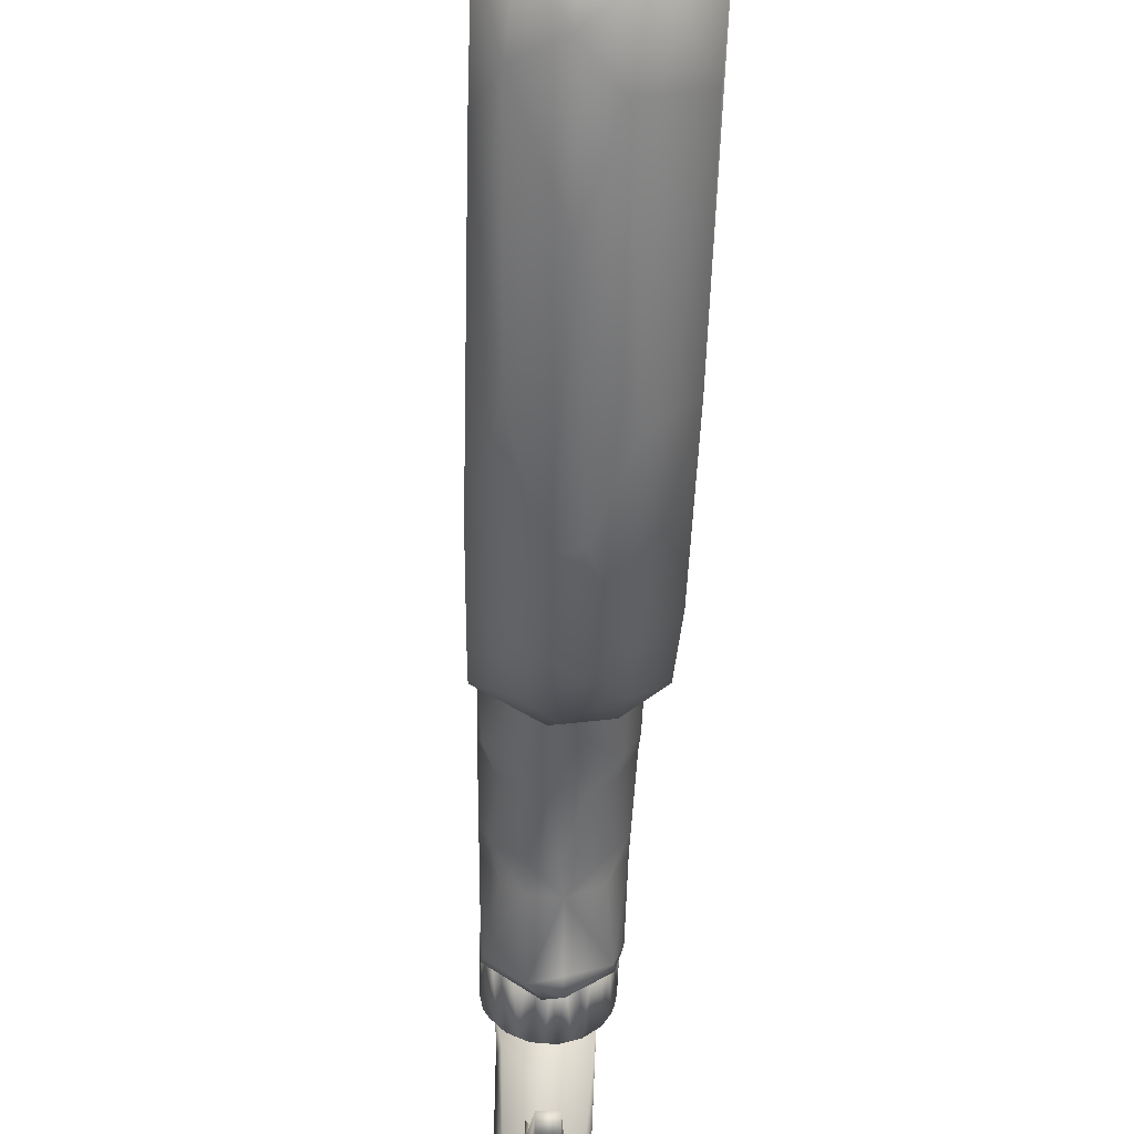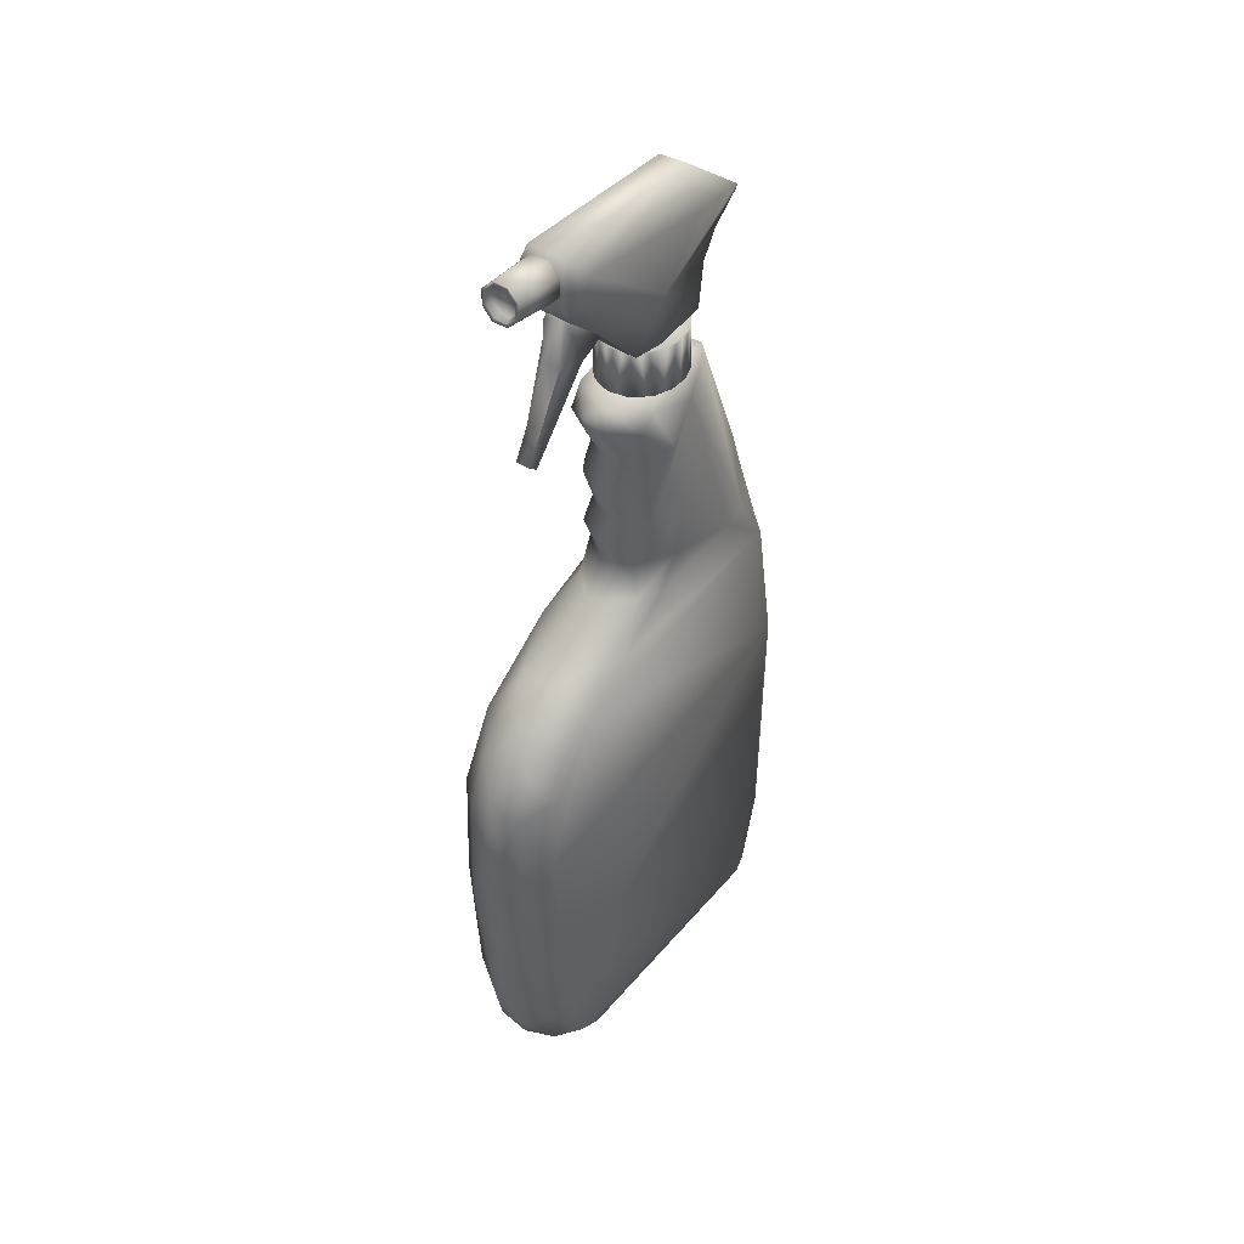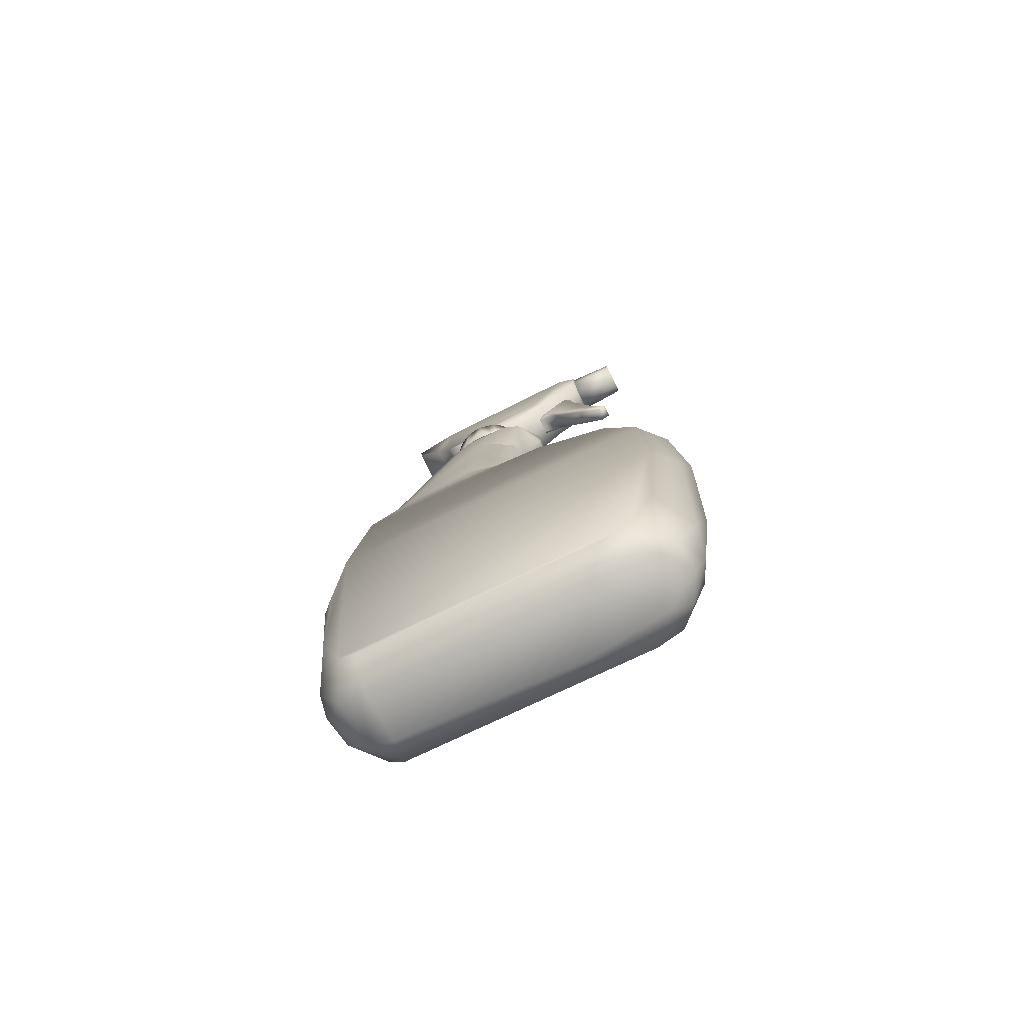
<metadata>
{"format":"obj","ext":"obj","renderer":"f3d","projection":"perspective","resolution":1024,"background":"white","views":[{"elev":-54.4,"azim":178.0,"up":"+Y"},{"elev":43.5,"azim":36.9,"up":"+Z"},{"elev":-74.4,"azim":-64.3,"up":"+Z"}]}
</metadata>
<code>
o Cylinder_217
v -0.007243 -0.01284 0.09742
v 0.007313 0.004427 0.09606
v 0.006033 -0.0169 0.09704
v 0.00684 0.01763 0.08472
v 0.005808 0.02482 0.1018
v 0.007184 -0.02137 0.1147
v 0.005853 -0.02867 0.1096
v 0.005883 0.0205 0.09534
v 0.003252 -0.02848 0.1219
v -0.00606 -0.02824 0.1072
v -0.007439 -0.0236 0.1145
v -0.006109 -0.01624 0.09658
v -0.006539 0.01783 0.08491
v -0.005929 0.02455 0.1014
v -0.006441 0.02021 0.09426
v -0.003525 -0.02834 0.122
v 0.003383 0.01703 0.1207
v 0.005958 -0.02878 0.1157
v -0.006031 -0.02878 0.1157
v -0.003557 0.01645 0.1207
v -0.006374 0.03203 0.1094
v -0.00584 0.03195 0.1078
v 0.005923 0.03206 0.108
v 0.006193 -0.02714 0.1059
v -0.007335 -0.004731 0.08461
v 0.006665 -0.005437 0.0847
v 0.007775 0.001996 0.08452
v -0.002221 -0.01273 0.0682
v -0.00184 -0.01223 0.06462
v -0.001605 -0.006505 0.0545
v -0.003091 0.0399 0.03171
v -0.006526 0.04195 0.01738
v -0.001157 0.04909 0.001658
v -0.002197 0.05185 -0.01779
v -0.004471 0.05284 -0.04686
v -0.006602 0.04091 -0.1214
v -0.01255 0.02812 0.01505
v 0.01052 0.01017 0.06578
v -0.001097 -0.05587 -0.04274
v -0.002103 -0.006679 0.02358
v 0.01216 0.02614 0.01845
v -0.006841 -0.05285 -0.0269
v -0.002515 -0.008425 0.03018
v -0.0008 -0.05304 -0.02058
v -0.006459 -0.04687 -0.1158
v -0.004094 -0.005026 0.03645
v -0.006893 -0.0329 0.000849
v 0.002356 -0.0313 0.003553
v -0.00706 -0.05389 -0.05815
v -0.003413 -0.05208 -0.1013
v -0.001204 0.03318 0.05116
v -0.006952 0.03258 0.04361
v -0.009674 -0.00385 0.07082
v 0.01453 -0.03206 -0.1188
v 0.00873 -0.01526 -0.1232
v 0.01464 0.03446 -0.119
v 0.006379 0.04544 -0.1151
v 0.009543 0.04502 -0.11
v 0.01058 -0.04761 -0.1028
v 0.009475 -0.05189 -0.05999
v 0.01372 -0.04756 -0.03966
v 0.009893 0.04988 -0.05049
v 0.0131 -0.04446 -0.01951
v 0.006511 0.05019 -0.01798
v 0.01287 -0.03108 -0.002851
v 0.006948 0.04108 0.01707
v 0.01167 0.004191 0.0241
v 0.00809 -0.006646 0.0152
v 0.01069 0.0338 0.01763
v 0.008454 -0.001001 0.03681
v 0.009245 -0.003978 0.0463
v 0.01079 0.004347 0.05563
v 0.009852 -0.006897 0.06573
v -0.01486 -0.03101 -0.1189
v -0.008731 -0.02588 -0.1231
v -0.01485 0.03224 -0.1195
v -0.01496 0.03719 -0.117
v -0.01408 0.04347 -0.09876
v -0.01493 -0.03857 -0.1164
v -0.01424 -0.04509 -0.09926
v -0.009701 0.05035 -0.0543
v -0.01382 0.04605 -0.05705
v -0.01384 -0.04638 -0.02703
v -0.009638 0.04858 -0.02115
v -0.01335 -0.03764 -0.008875
v -0.009433 0.04456 0.004967
v -0.008998 -0.006441 0.01485
v -0.01148 -0.000698 0.01489
v -0.009192 -0.004441 0.03014
v -0.01176 0.005399 0.03611
v -0.008677 -0.000953 0.0366
v -0.01099 0.03411 0.01712
v -0.008163 -0.005775 0.04643
v -0.007886 -0.002013 0.05564
v -0.009255 -0.008193 0.06559
v -0.008282 0.01799 0.06912
v 0.001068 -0.009834 0.07134
v -0.002092 0.02539 0.06894
v 0.006726 -0.03837 -0.1214
v 0.003672 0.02409 0.07048
v 0.002998 -0.05069 -0.1085
v 0.008966 -0.04405 -0.1174
v 0.002536 -0.0109 0.01501
v 0.002075 -0.0542 -0.08443
v 0.00101 -0.04294 -0.005784
v 0.006004 -0.05299 -0.02593
v 0.007154 0.03285 -0.1233
v 0.0064 -0.04708 -0.01306
v 0.003704 -0.05525 -0.04043
v 0.005819 -0.004986 0.02379
v 0.007087 0.04954 -0.09132
v 0.002828 0.05329 -0.04714
v 0.00623 0.04631 0.005614
v 0.003628 0.03962 0.03121
v 0.003731 -0.008652 0.04605
v 0.004086 -0.005127 0.0552
v 0.003474 -0.01226 0.06621
v -0.01433 -0.04741 -0.05946
v -0.01377 0.04457 -0.0263
v -0.01296 0.03977 0.006522
v 0.01411 0.03791 -0.1165
v 0.01456 -0.03915 -0.115
v 0.01442 -0.04476 -0.09433
v 0.01418 0.04295 -0.09546
v 0.01244 -0.01717 0.00645
v 0.01268 0.03977 0.006602
v 0.008309 0.000571 0.07263
v -0.009957 0.006714 0.07203
v -0.005307 0.02164 0.0719
v 0.004593 0.01252 0.07358
v -0.009071 0.000866 0.07255
v 0.008893 0.008967 0.07228
v 0.005128 0.01013 0.07329
v 0.01153 0.006519 0.03617
v 0.01089 -0.001673 0.03004
v 0.01011 -0.003314 0.07015
v -0.01291 -0.01622 0.006695
v -0.01236 0.008265 0.02063
v -0.01122 0.004634 0.05545
v -0.011 -0.001 0.04627
v -0.01089 -0.003405 0.0659
v 0.006382 0.03189 0.1095
v -0.007574 0.01907 0.1105
v 0.007338 0.01702 0.1107
v -0.008067 0.0137 0.08458
v 0.01105 0.000408 0.04695
v 0.002057 -0.005879 0.03599
v 0.005995 0.02158 0.07048
v -0.01184 0.001685 0.03008
v 0.00313 -0.008228 0.03039
v -0.000757 -0.00976 0.04508
v -0.005412 0.01113 0.07336
v -0.002801 -0.000489 0.07334
v 0.003013 -4e-06 0.07329
v 0.000453 -0.001144 0.07339
v -0.0109 0.009703 0.06573
v 0.007824 -0.001574 0.05561
v 0.007169 0.03392 0.03777
v -0.006567 0.03366 -0.1234
v -0.006892 0.04656 -0.1117
v -0.007315 -0.04658 -0.01312
v -0.009663 -0.00122 0.02308
v -0.005362 0.002958 0.07324
v -0.003956 0.0134 0.07309
v 0.002828 0.01361 0.07324
v -0.006569 -0.04104 -0.1204
v 0.006769 0.03936 -0.1223
v -0.00132 0.04496 -0.1182
v 0.002039 -0.04773 -0.1163
v 8.9e-05 0.04865 -0.1089
v -0.002379 0.05204 -0.082
v -0.002306 -0.01208 0.01456
v 0.01347 0.04513 -0.02955
v 0.01113 -0.000566 0.01563
v 0.005012 0.002957 0.07324
v -0.0105 0.007894 0.08439
v -0.01008 0.01061 0.08398
v -0.009196 0.01221 0.0844
v -0.007974 0.01409 0.08435
v -0.006506 0.01568 0.08407
v -0.004765 0.01681 0.08439
v -0.002798 0.01767 0.08439
v -0.000853 0.01802 0.08405
v 0.001159 0.01787 0.08434
v 0.01009 0.004652 0.08406
v 0.009571 0.002123 0.08441
v 0.008697 0.000369 0.08432
v 0.007503 -0.00157 0.08403
v 0.006053 -0.002875 0.0844
v 0.004286 -0.004191 0.08407
v 0.002438 -0.004875 0.0844
v 0.000362 -0.005318 0.08407
v -0.001677 -0.005184 0.0844
v 0.003527 -0.004716 0.0724
v 0.005375 -0.003671 0.07239
v 0.007079 -0.002264 0.07281
v 0.00835 -0.000499 0.07236
v 0.009449 0.00155 0.07279
v 0.01005 0.003725 0.07242
v 0.01038 0.006103 0.07282
v 0.004007 0.01717 0.07262
v -0.004078 0.01743 0.07283
v -0.005846 0.01637 0.07245
v -0.007484 0.01493 0.07239
v -0.008922 0.01317 0.07282
v -0.009854 0.01113 0.07236
v -0.0106 0.008903 0.07282
v -0.01079 0.006659 0.07244
v 0.01011 0.007044 0.08437
v 0.009626 0.01061 0.07279
v 0.009939 0.009155 0.08403
v 0.008677 0.01256 0.07241
v 0.009171 0.01132 0.08439
v 0.007416 0.01452 0.07279
v 0.00811 0.01333 0.08436
v 0.006048 0.01562 0.07233
v 0.0068 0.01504 0.08403
v 0.004954 0.01642 0.08441
v 0.003626 0.01742 0.08393
v 0.000297 0.01807 0.07273
v -0.01061 0.004401 0.07241
v -0.0107 0.005794 0.08403
v -0.01026 0.003389 0.0844
v -0.009154 8.6e-05 0.07237
v -0.009703 0.001328 0.08403
v -0.007888 -0.001746 0.07239
v -0.008347 -0.000906 0.0844
v -0.006308 -0.003322 0.07247
v -0.006442 -0.002618 0.08449
v -0.00453 -0.004492 0.0728
v -0.005464 -0.003724 0.08434
v -0.002609 -0.005144 0.07238
v -0.003755 -0.004712 0.08403
v -0.000506 -0.005481 0.07247
v 0.001616 -0.005373 0.07271
v -0.005306 -0.02809 0.1128
v -0.002337 -0.02829 0.1097
v 0.002142 -0.0283 0.1098
v 0.005067 -0.02807 0.1127
v 0.005093 -0.02778 0.1172
v -0.001995 -0.04107 0.1206
v 0.004568 -0.04125 0.1178
v 0.001838 -0.04175 0.1113
v -0.002026 -0.04174 0.1112
v -0.005283 -0.02772 0.1173
v -0.002289 -0.02763 0.1202
v 0.002106 -0.02738 0.1202
v 0.004547 -0.04153 0.114
v -0.004815 -0.04127 0.1178
v -0.004759 -0.04153 0.114
v -0.003918 -0.04147 0.1143
v -0.001708 -0.04163 0.1121
v 0.003731 -0.04147 0.1144
v 0.003705 -0.04124 0.1175
v 0.001446 -0.04105 0.1197
v -0.001684 -0.04107 0.1197
v -0.003925 -0.04124 0.1175
v -0.003337 -0.03931 0.1171
v -0.0015 -0.03947 0.1192
v -0.003444 -0.03977 0.1144
v 0.003221 -0.03953 0.1172
v -0.001443 -0.03973 0.1126
v 0.003114 -0.03953 0.1145
v 0.001179 -0.03918 0.119
v -0.002211 -0.0135 0.09311
v -0.001901 -0.0219 0.1068
v -0.001811 -0.03436 0.07019
v -0.003141 -0.01666 0.09392
v -0.001568 -0.02688 0.09288
v 0.002729 -0.0192 0.08996
v 0.00284 -0.007718 0.09513
v -0.002045 -0.03236 0.07905
v 0.002567 -0.02123 0.1061
v 0.00316 -0.02404 0.1018
v -0.003254 -0.02239 0.1038
v 0.001752 -0.03222 0.07931
v -0.001878 -0.03654 0.07203
v 0.002565 -0.02653 0.09247
v 0.001825 -0.03658 0.0719
v 0.002236 -0.01369 0.09308
v 0.001883 -0.007532 0.09423
v 0.001857 -0.02481 0.104
v -0.002504 -0.02513 0.1023
v -0.001969 -0.01933 0.08949
v -0.001672 0.0179 0.07236
v 0.002093 0.01786 0.07244
v 0.01012 0.00827 0.07234
v -0.0101 0.002076 0.07279
v 0.0013 -0.03995 0.1124
v 0.007787 0.009056 0.0725
v 0.007787 0.006843 0.07251
v 0.007787 0.004631 0.07251
v -0.008136 0.004631 0.07251
v -0.008136 0.006843 0.07251
v -0.008136 0.009056 0.0725
v 0.001813 -0.04109 0.1205
v 0.001462 -0.04162 0.1121
v -0.002438 -0.007334 0.09444
v 0.001608 -0.02744 0.07801
v -0.002123 -0.0283 0.07712
v 0.001882 -0.03427 0.07024
v 0.007787 0.01016 0.0725
v 0.007787 0.003525 0.07251
v -0.008136 0.003525 0.07251
v -0.008136 0.01016 0.0725
f 27 4 2
f 5 142 2
f 18 7 24
f 24 6 18
f 27 145 4
f 14 143 21
f 21 22 14
f 22 23 5
f 11 10 19
f 7 19 10
f 11 19 16
f 17 9 6
f 143 11 20
f 11 16 20
f 17 144 142
f 3 2 24
f 143 15 1
f 16 9 17
f 19 9 16
f 95 30 29
f 31 33 32
f 35 112 171
f 171 81 35
f 78 171 160
f 171 170 160
f 77 118 119
f 49 39 42
f 89 40 43
f 52 98 51
f 98 52 129
f 43 147 46
f 46 89 43
f 42 44 161
f 74 79 76
f 76 79 77
f 36 167 159
f 45 166 169
f 147 151 46
f 161 105 47
f 38 146 41
f 49 50 104
f 40 87 172
f 126 69 41
f 45 169 101
f 132 38 148
f 102 99 54
f 107 167 56
f 58 111 124
f 122 59 102
f 59 122 123
f 59 123 60
f 62 173 124
f 61 106 60
f 63 108 106
f 62 64 173
f 125 174 68
f 68 103 48
f 126 113 66
f 174 67 68
f 135 110 67
f 71 147 70
f 74 76 75
f 36 76 77
f 36 77 160
f 79 166 45
f 79 45 80
f 118 80 49
f 78 82 81
f 119 84 82
f 86 119 120
f 87 137 47
f 162 88 87
f 149 162 89
f 89 91 90
f 90 149 89
f 141 139 95
f 92 37 156
f 156 96 92
f 52 92 96
f 129 52 96
f 136 127 97
f 98 129 100
f 75 55 99
f 101 59 104
f 104 50 101
f 101 102 59
f 104 60 109
f 109 39 104
f 103 172 48
f 114 51 100
f 100 158 114
f 65 48 105
f 105 108 65
f 169 166 99
f 99 102 169
f 36 168 167
f 159 167 107
f 108 105 44
f 135 70 150
f 51 98 100
f 109 44 39
f 150 40 110
f 110 135 150
f 40 103 110
f 170 111 57
f 111 58 57
f 171 112 111
f 64 62 112
f 33 113 64
f 33 31 113
f 113 31 114
f 114 66 113
f 115 151 147
f 116 73 117
f 117 29 30
f 78 77 119
f 88 37 137
f 124 173 56
f 65 63 61
f 152 164 129
f 153 131 97
f 130 148 100
f 127 154 155
f 129 165 130
f 133 127 132
f 148 130 132
f 41 174 125
f 128 53 131
f 141 53 128
f 132 127 136
f 41 67 174
f 72 38 136
f 123 173 61
f 126 125 65
f 38 72 146
f 134 41 146
f 67 41 134
f 67 134 135
f 83 85 119
f 138 37 88
f 90 138 149
f 37 138 90
f 140 139 90
f 156 139 141
f 2 3 26 27
f 1 145 25
f 15 145 1
f 12 10 11 1
f 5 23 142
f 8 5 2
f 10 24 7
f 13 4 145
f 16 17 20
f 12 25 26
f 26 3 12
f 25 12 1
f 14 15 143
f 14 22 5
f 7 18 19
f 14 8 15
f 14 5 8
f 25 145 27
f 21 23 22
f 21 142 23
f 19 18 9
f 18 6 9
f 6 144 17
f 20 17 21
f 20 21 143
f 17 142 21
f 24 10 12 3
f 84 86 33 34
f 24 2 6
f 2 142 144
f 144 6 2
f 1 11 143
f 15 8 13
f 13 145 15
f 4 8 2
f 8 4 13
f 25 27 26
f 28 53 95
f 28 95 29
f 95 94 30
f 93 46 151
f 93 91 46
f 31 32 52
f 32 33 86
f 34 35 81 84
f 113 126 173 64
f 35 34 112
f 171 78 81
f 36 160 168
f 160 170 168
f 92 120 37
f 137 120 119
f 119 85 137
f 40 162 87
f 30 94 93
f 93 151 30
f 89 162 40
f 42 39 44
f 43 150 147
f 46 91 89
f 161 44 105
f 47 105 48
f 31 52 51
f 56 173 123
f 47 48 172
f 172 87 47
f 54 56 122
f 104 39 49
f 49 80 50
f 50 80 45
f 50 45 101
f 54 122 102
f 54 99 55
f 55 56 54
f 56 55 107
f 167 121 56
f 121 167 57
f 121 57 58
f 58 124 121
f 60 123 61
f 62 124 111
f 61 63 106
f 63 65 108
f 65 125 48
f 146 71 70 134
f 68 48 125
f 66 69 126
f 110 68 67
f 69 66 158
f 135 134 70
f 157 71 146 72
f 79 74 75 166
f 157 72 73
f 69 38 41
f 69 158 148
f 148 38 69
f 42 83 118 49
f 76 159 75
f 36 159 76
f 77 78 160
f 161 85 83 42
f 82 84 81
f 120 92 32 86
f 86 84 119
f 85 161 47
f 47 137 85
f 91 93 140 90
f 162 138 88
f 149 138 162
f 52 32 92
f 94 139 140 93
f 30 151 115 116
f 95 139 94
f 128 129 96
f 128 96 156
f 95 53 141
f 99 166 75
f 97 53 28
f 97 131 53
f 169 102 101
f 104 59 60
f 114 31 51
f 106 108 44
f 150 70 147
f 100 148 158
f 109 106 44
f 150 43 40
f 71 157 116
f 107 55 75 159
f 116 115 71
f 60 106 109
f 40 172 103
f 110 103 68
f 97 117 73 136
f 57 167 168
f 168 170 57
f 170 171 111
f 111 112 62
f 64 112 34
f 64 34 33
f 114 158 66
f 115 147 71
f 116 117 30
f 116 157 73
f 117 97 28
f 117 28 29
f 118 79 80
f 119 82 78
f 137 87 88
f 124 56 121
f 131 163 152
f 152 129 128
f 152 128 131
f 153 97 155
f 153 163 131
f 100 129 130
f 127 175 154
f 155 97 127
f 129 164 165
f 130 133 132
f 133 175 127
f 120 137 37
f 132 136 38
f 73 72 136
f 126 41 125
f 173 126 65
f 123 122 56
f 61 173 65
f 118 77 79
f 83 119 118
f 90 139 37
f 156 37 139
f 128 156 141
f 183 182 184
f 217 218 215
f 211 213 209
f 192 191 193
f 233 193 231
f 227 226 229
f 225 227 223
f 176 223 229
f 223 227 229
f 229 231 193
f 193 191 229
f 191 189 229
f 189 186 229
f 213 218 229
f 215 218 213
f 218 182 229
f 182 181 229
f 181 179 229
f 179 178 229
f 178 176 229
f 222 223 176
f 206 204 287
f 204 285 287
f 204 203 285
f 285 286 287
f 286 216 287
f 287 199 197
f 197 195 287
f 195 194 287
f 194 232 287
f 194 234 232
f 232 226 287
f 232 228 226
f 226 224 287
f 224 206 287
f 221 206 224
f 222 208 221
f 223 221 288
f 230 228 232
f 192 234 235
f 235 234 194
f 188 196 197
f 186 198 199
f 185 199 200
f 215 212 214
f 218 216 201
f 285 183 220
f 182 285 202
f 181 202 203
f 180 203 204
f 179 204 205
f 178 205 206
f 177 206 207
f 176 207 208
f 287 211 209
f 210 213 211
f 212 215 213
f 215 214 217
f 217 216 218
f 286 184 219
f 219 184 218
f 220 286 285
f 184 220 183
f 285 182 183
f 202 285 203
f 202 181 182
f 181 203 180
f 180 204 179
f 205 204 206
f 179 205 178
f 207 206 208
f 207 176 177
f 208 222 176
f 222 221 223
f 288 225 223
f 225 224 227
f 228 231 229
f 231 230 233
f 232 193 233
f 234 192 193
f 192 235 191
f 191 194 190
f 190 195 189
f 196 195 197
f 189 196 188
f 197 187 188
f 198 197 199
f 199 185 186
f 200 199 287
f 185 200 209
f 213 229 186 209
f 240 248 239
f 236 245 247
f 240 239 247
f 239 238 247
f 238 237 247
f 237 236 247
f 236 249 245
f 264 261 255
f 252 251 244
f 253 297 248
f 254 253 248
f 255 254 296
f 296 254 242
f 256 255 241
f 256 241 257
f 257 250 251
f 258 262 263
f 264 258 263
f 252 297 262
f 255 256 264
f 289 262 297
f 259 264 256
f 258 259 257
f 253 254 261
f 257 251 260
f 254 255 261
f 289 263 262
f 264 259 258
f 268 275 298
f 269 282 283
f 277 272 300
f 300 267 277
f 271 273 274
f 269 275 272
f 278 276 279
f 267 279 277
f 266 271 298
f 278 274 282
f 269 276 278
f 279 272 277
f 301 300 299
f 280 298 281
f 273 266 282
f 274 270 271
f 280 271 270
f 298 265 268
f 275 283 266
f 283 282 266
f 298 280 265
f 275 269 283
f 296 246 241
f 241 245 249
f 242 247 296
f 244 236 237
f 244 250 236
f 177 176 178
f 180 179 181
f 185 209 186
f 188 187 189
f 190 189 191
f 189 187 186
f 184 182 218
f 221 208 206
f 212 287 216
f 224 225 288
f 226 227 224
f 228 229 226
f 230 231 228
f 232 233 230
f 234 193 232
f 194 191 235
f 195 190 194
f 196 189 195
f 198 187 197
f 287 209 200
f 210 211 287
f 212 213 210
f 216 217 214
f 286 219 201
f 286 201 216
f 220 184 286
f 210 287 212
f 214 212 216
f 218 201 219
f 178 206 177
f 288 221 224
f 187 198 186
f 300 284 270 299
f 242 248 240
f 245 246 247
f 236 250 249
f 244 251 250
f 248 297 243
f 241 255 296
f 249 257 241
f 252 244 243
f 297 252 243
f 248 242 254
f 257 249 250
f 289 297 263
f 253 263 297
f 257 259 256
f 263 253 261
f 258 257 260
f 260 251 262
f 252 262 251
f 258 260 262
f 263 261 264
f 272 275 268 300
f 270 301 299
f 300 301 267
f 272 276 269
f 268 284 300
f 268 265 284
f 266 298 275
f 265 280 270 284
f 278 279 301
f 278 301 270
f 281 298 271
f 271 266 273
f 279 267 301
f 269 278 282
f 272 279 276
f 282 274 273
f 280 281 271
f 270 274 278
f 243 238 239 248
f 244 237 238
f 238 243 244
f 247 242 240
f 245 241 246
f 247 246 296

</code>
